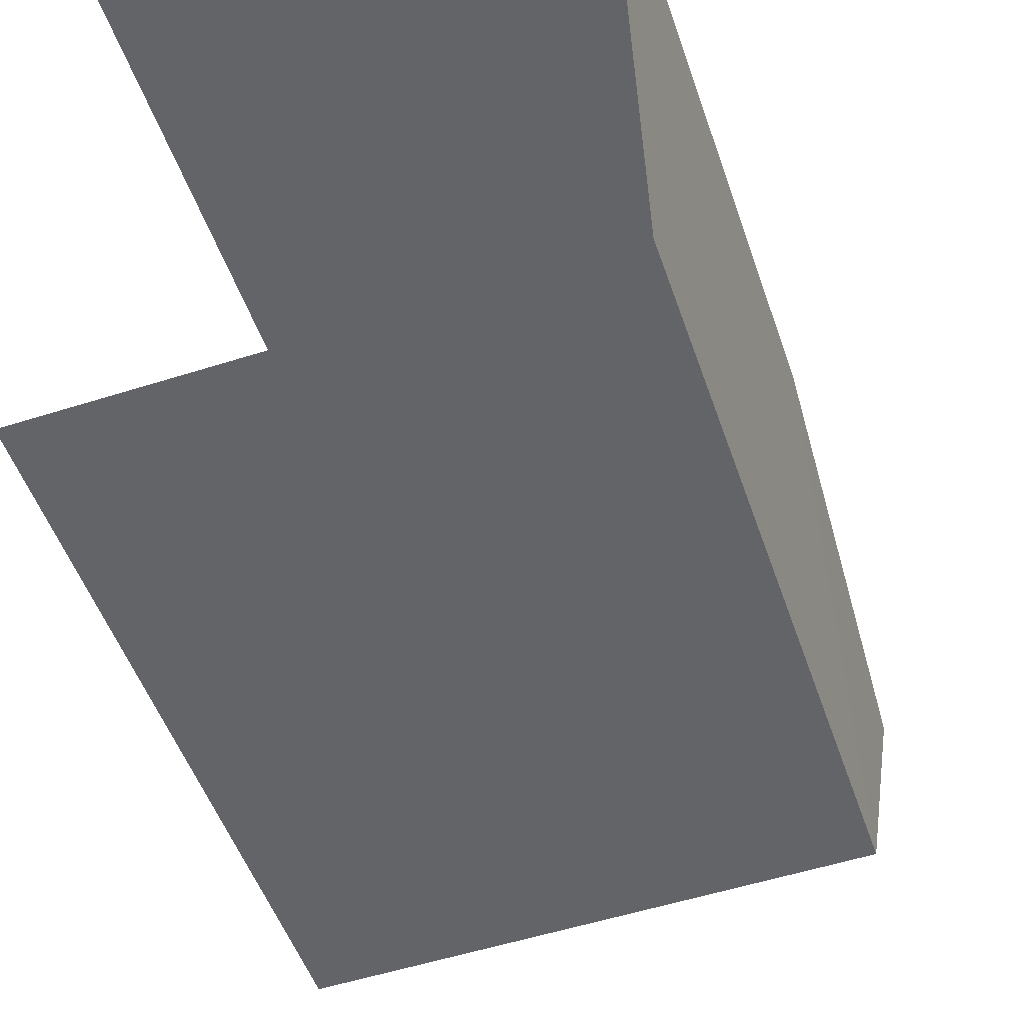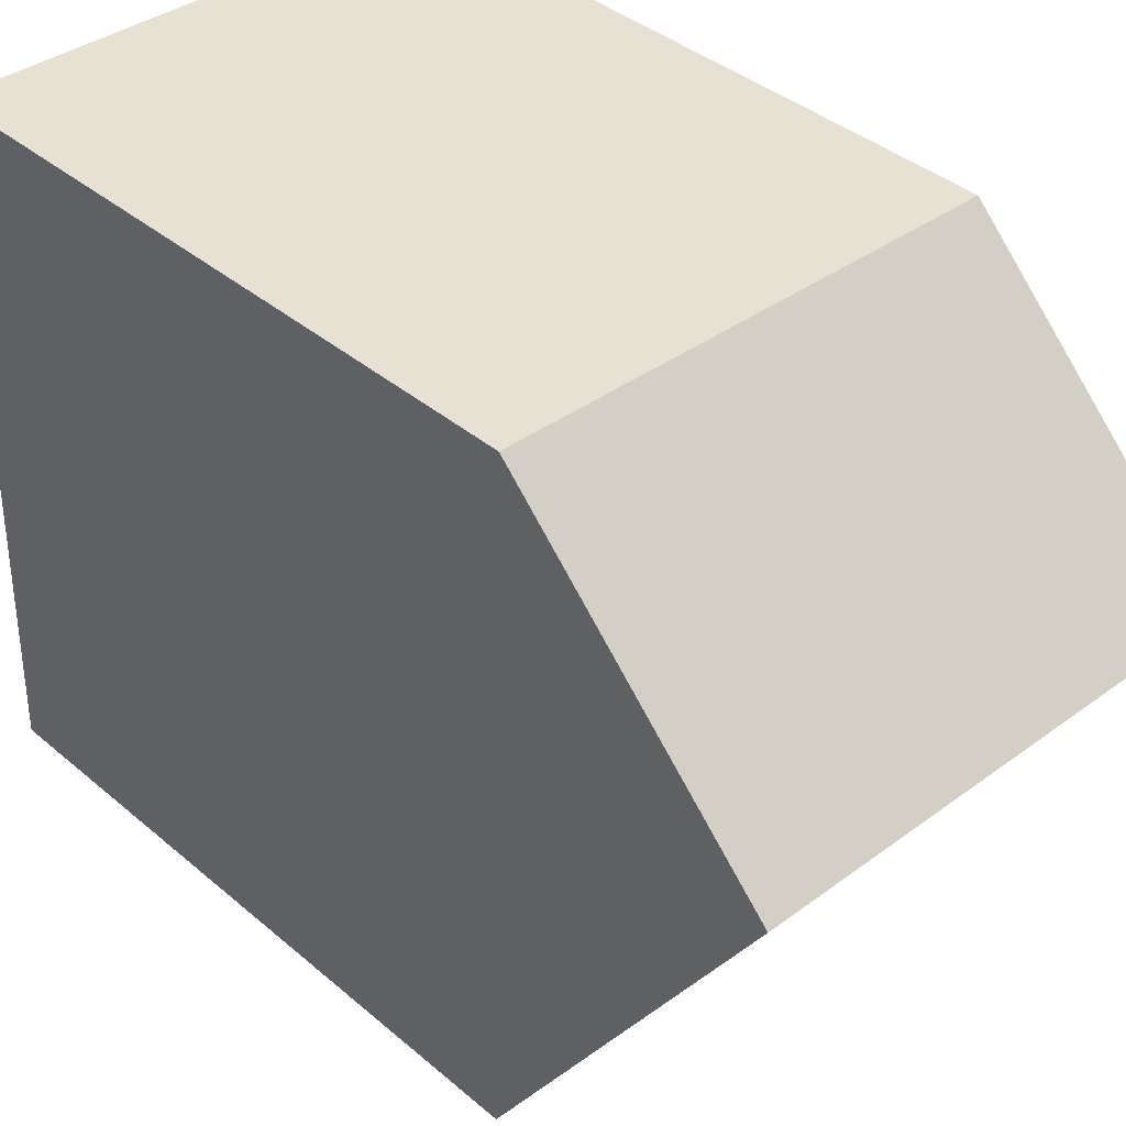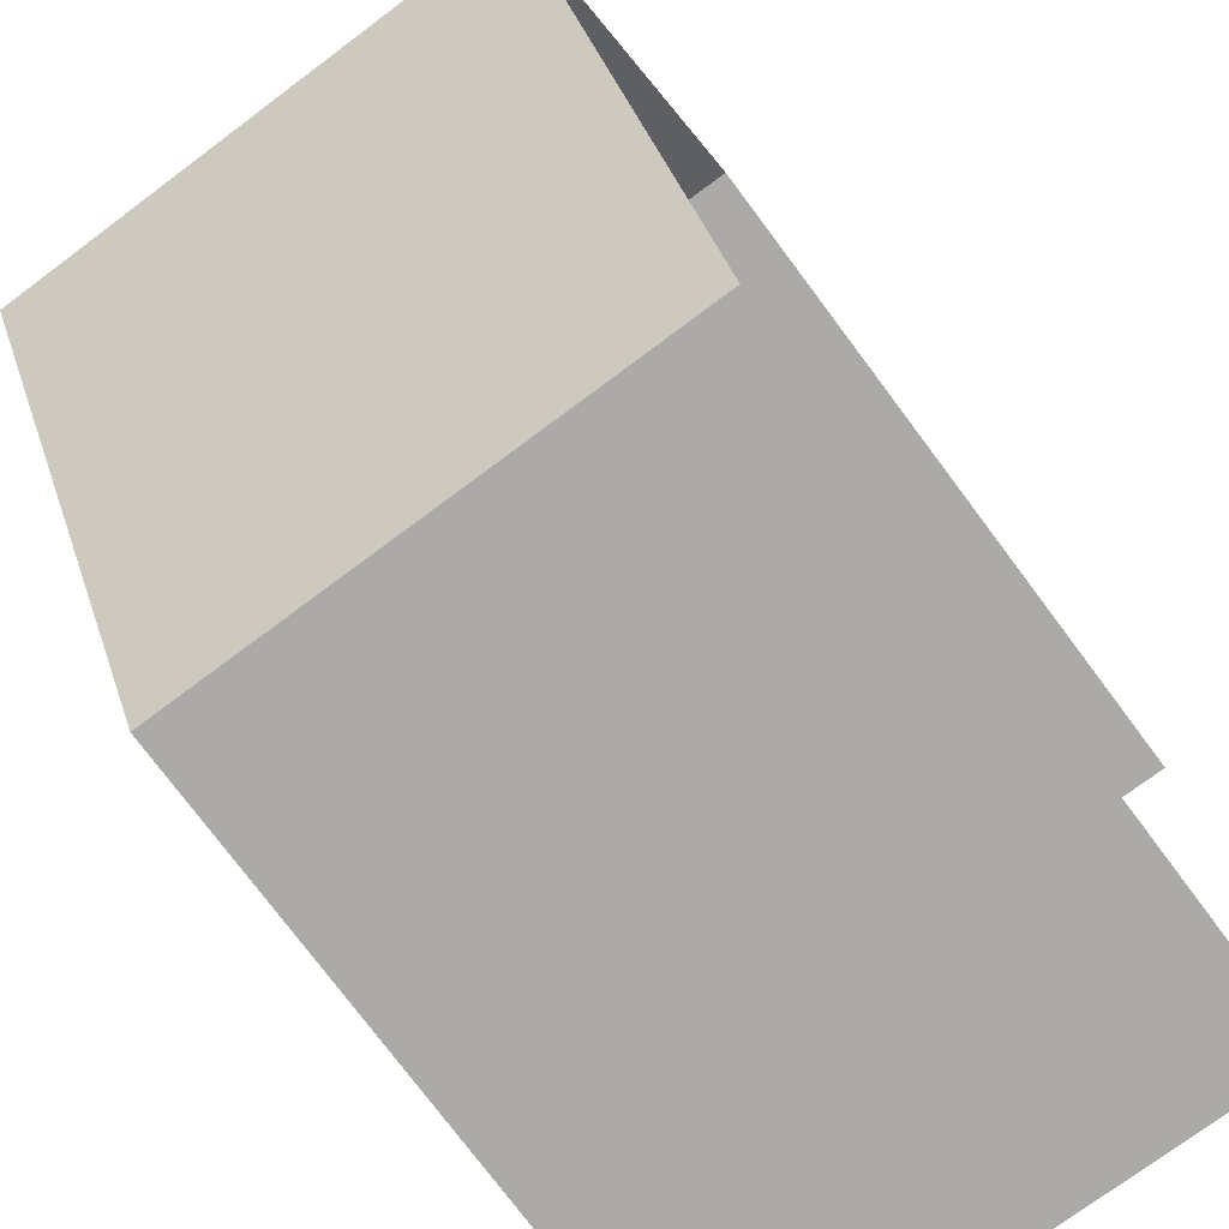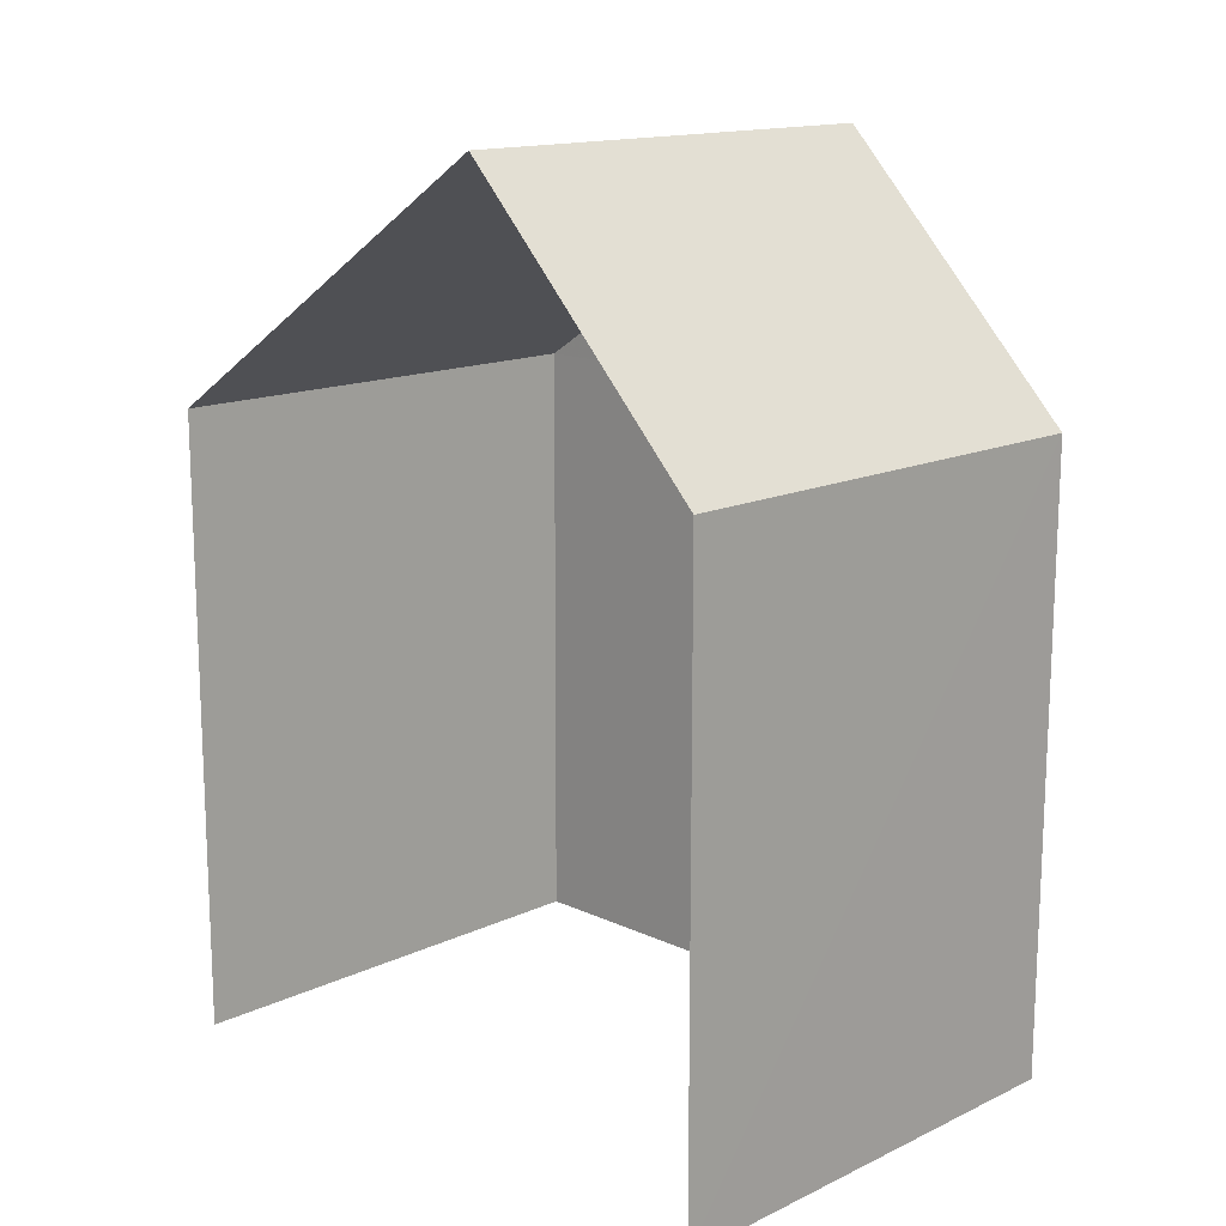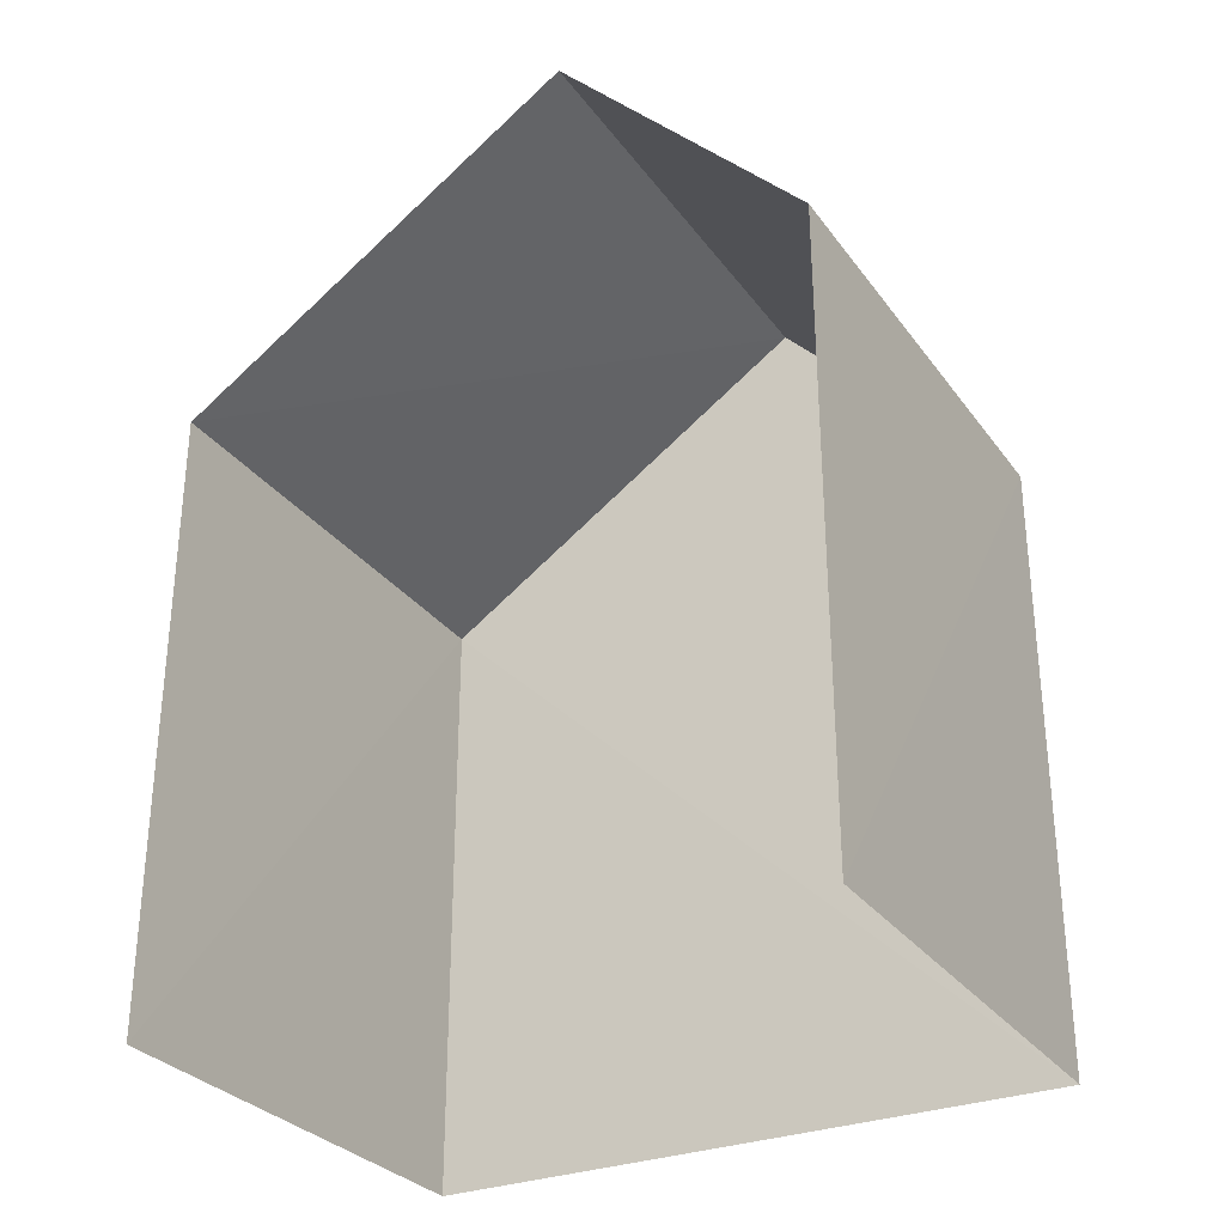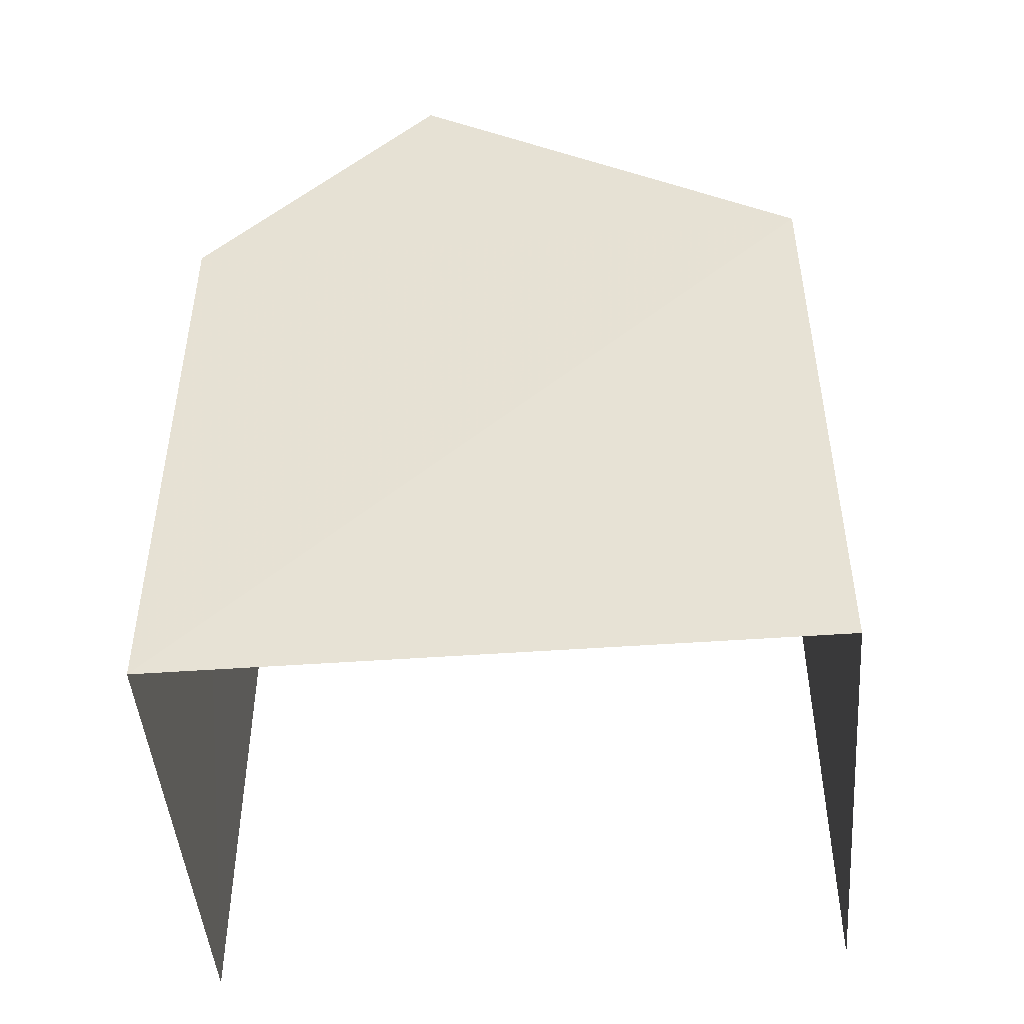
<metadata>
{"format":"obj","ext":"obj","renderer":"f3d","projection":"perspective","resolution":1024,"background":"white","views":[{"elev":-50.7,"azim":-161.5,"up":"+Y"},{"elev":39.3,"azim":-43.5,"up":"+Y"},{"elev":-76.9,"azim":36.8,"up":"+Y"},{"elev":14.7,"azim":133.8,"up":"+Z"},{"elev":-30.4,"azim":118.4,"up":"+Z"},{"elev":-46.9,"azim":-86.6,"up":"+Z"}]}
</metadata>
<code>
v -3.738e+05 -1.054e+05 20.53
v -3.738e+05 -1.054e+05 20.53
v -3.738e+05 -1.054e+05 20.53
v -3.738e+05 -1.054e+05 20.53
v -3.738e+05 -1.054e+05 30.22
v -3.738e+05 -1.054e+05 27.37
v -3.738e+05 -1.054e+05 30.22
v -3.738e+05 -1.054e+05 27.38
v -3.738e+05 -1.054e+05 27.37
v -3.738e+05 -1.054e+05 27.37
f 1 2 3
f 1 4 2
f 2 4 6
f 6 9 7
f 6 4 9
f 5 6 7
f 5 8 6
f 9 10 5
f 7 9 5
f 8 3 2
f 6 8 2
f 10 1 8
f 10 8 5
f 1 3 8
f 10 4 1
f 10 9 4

</code>
